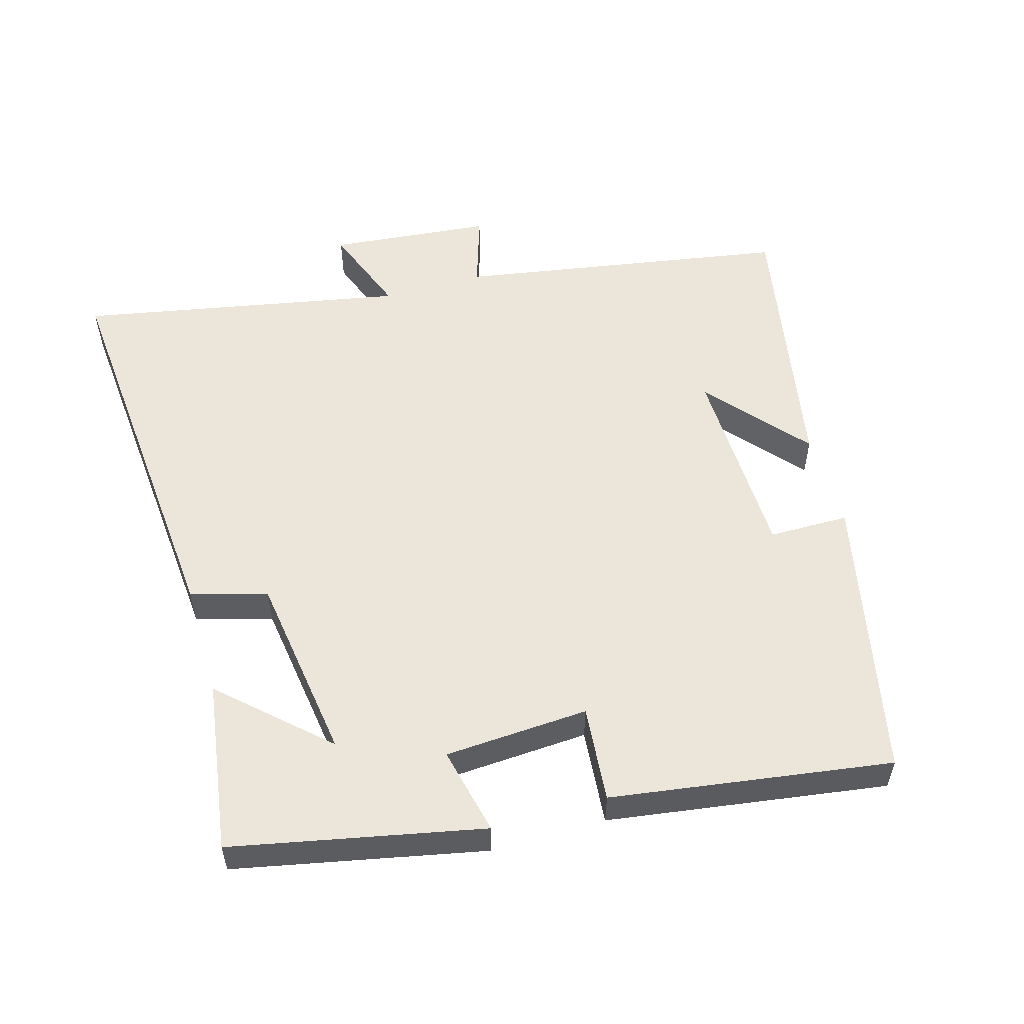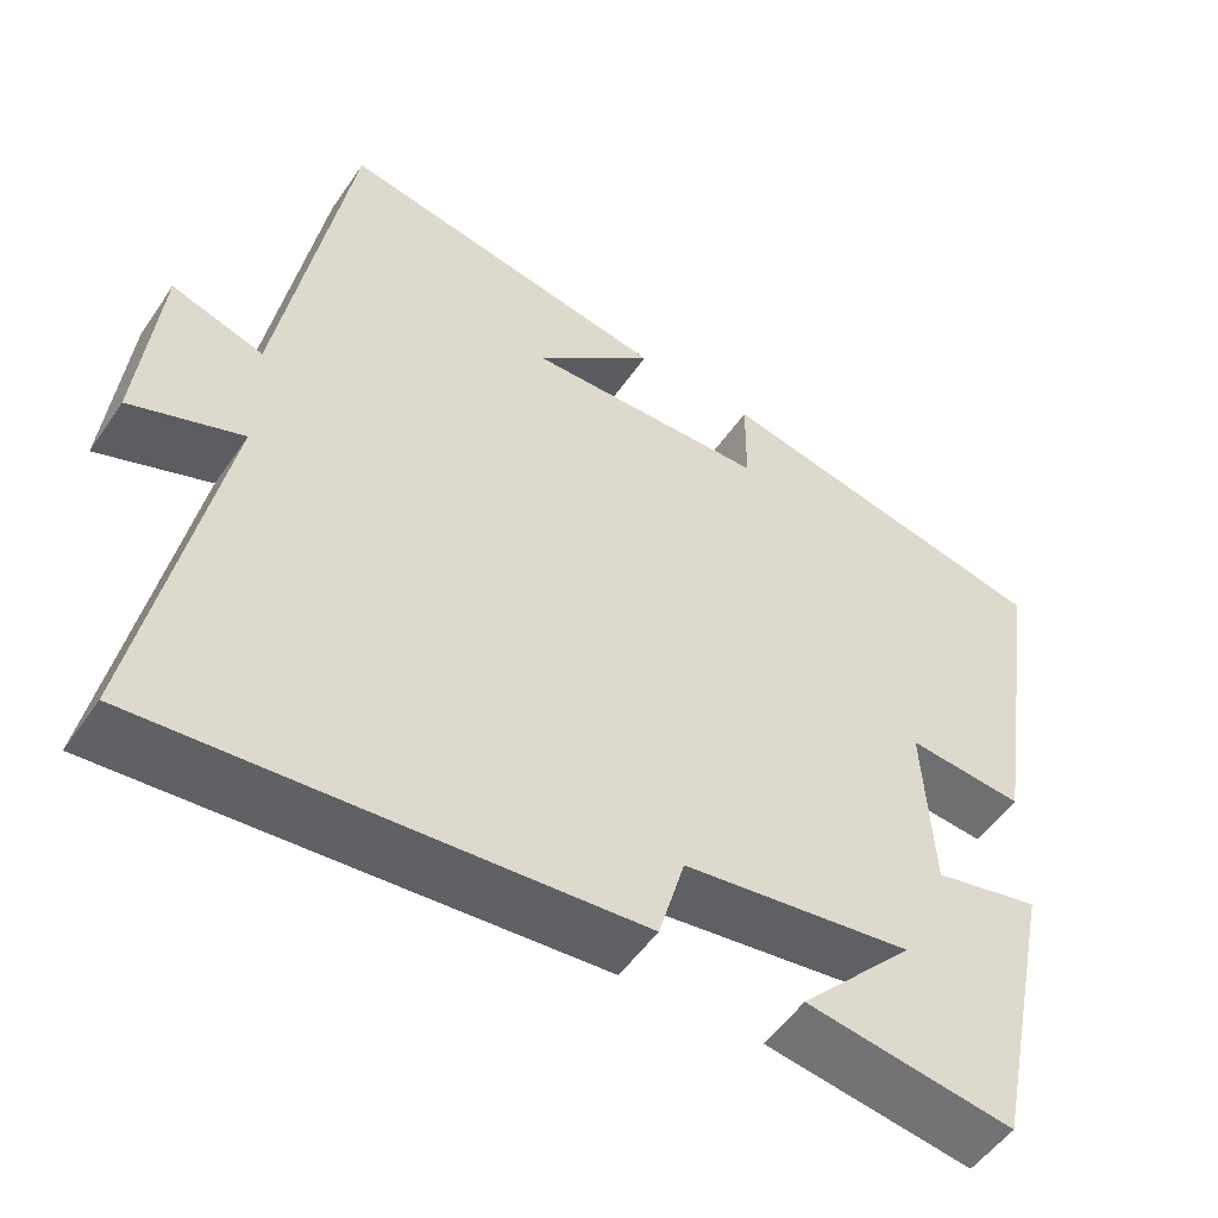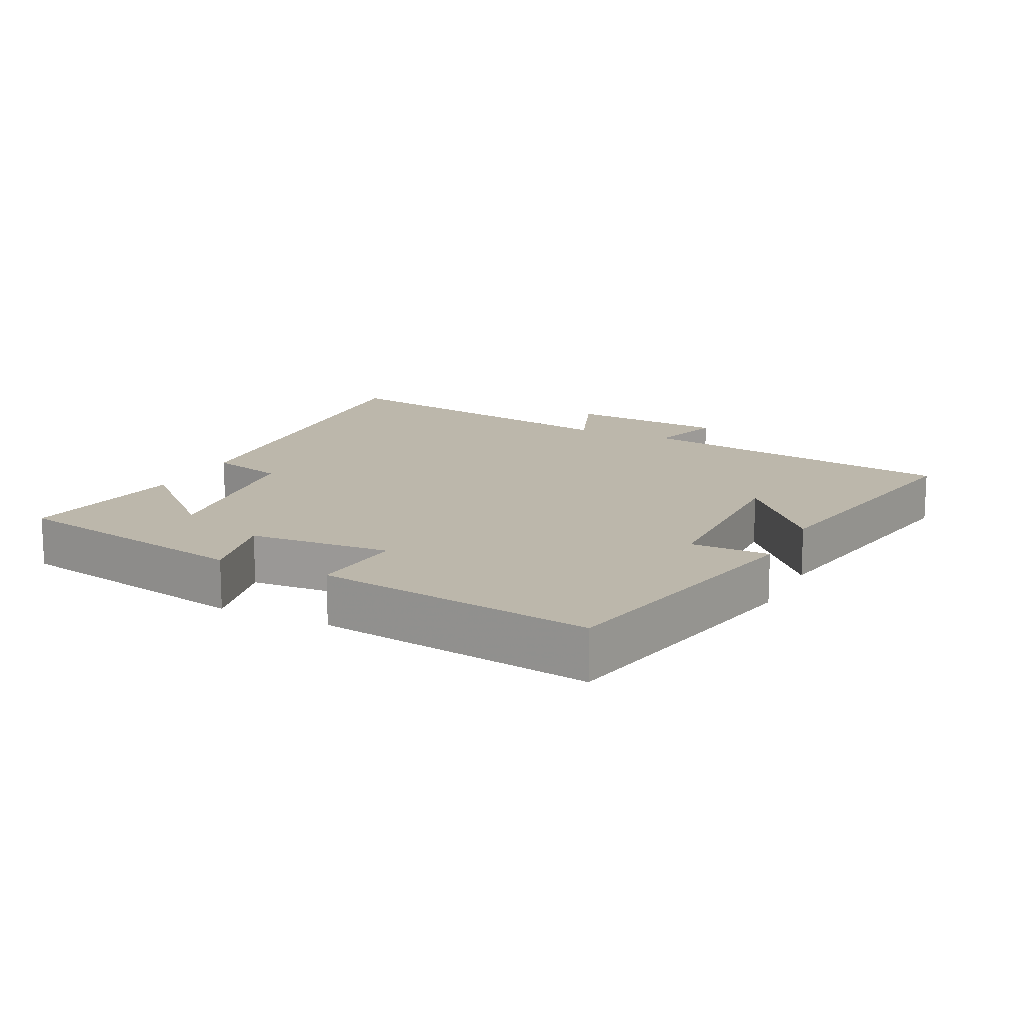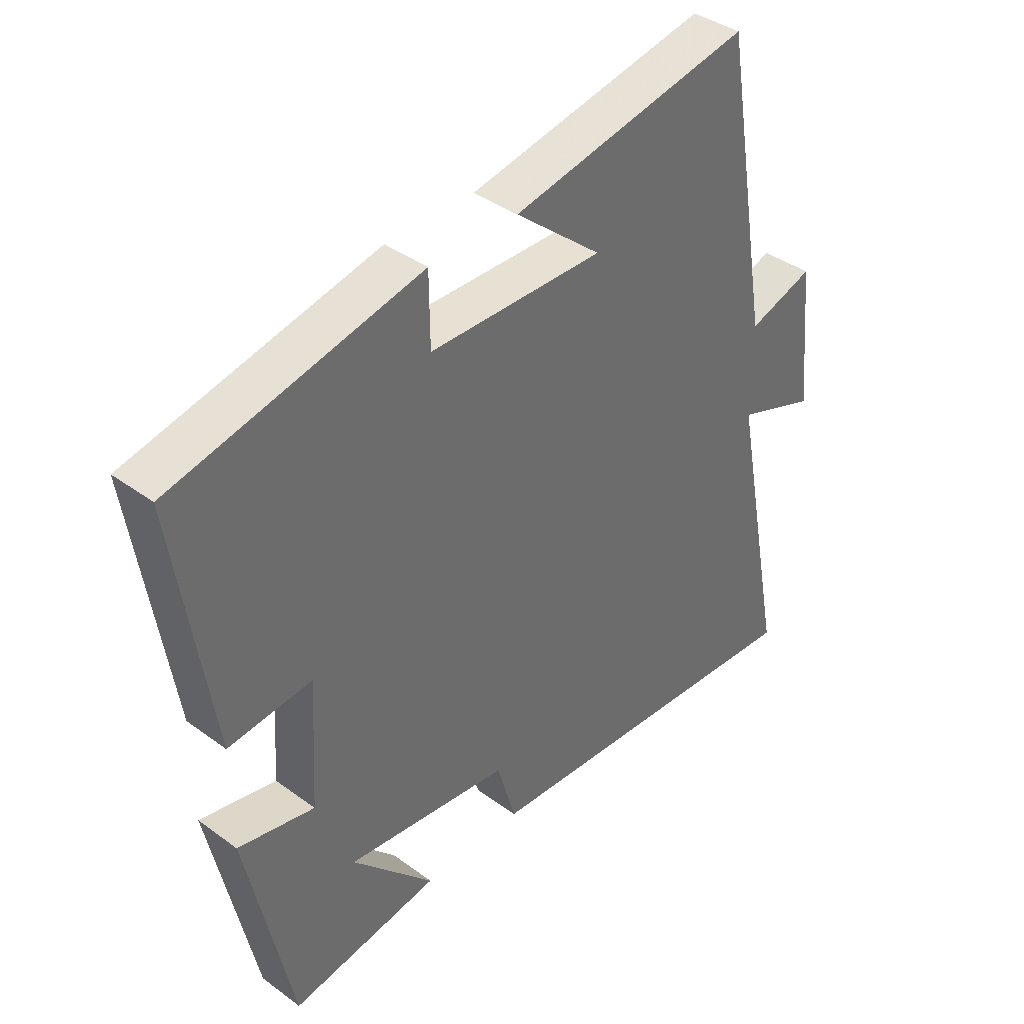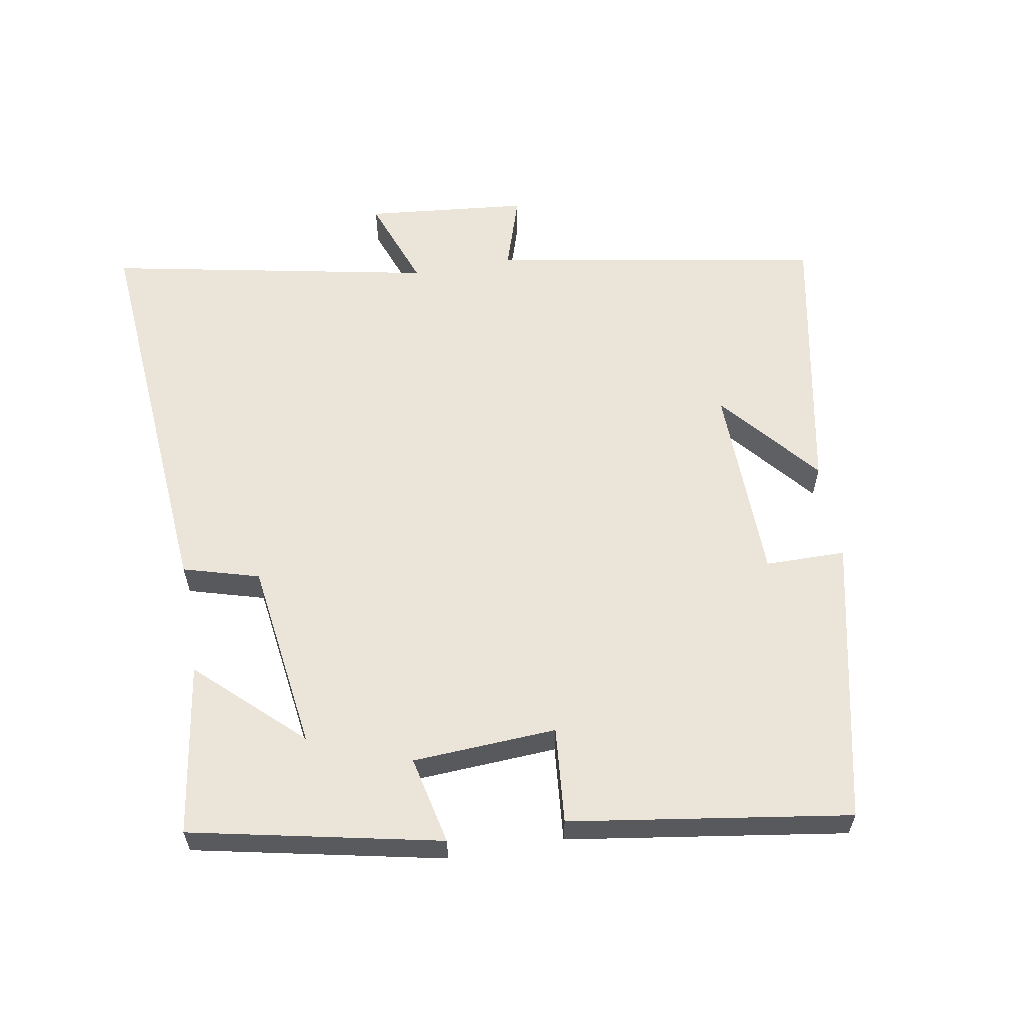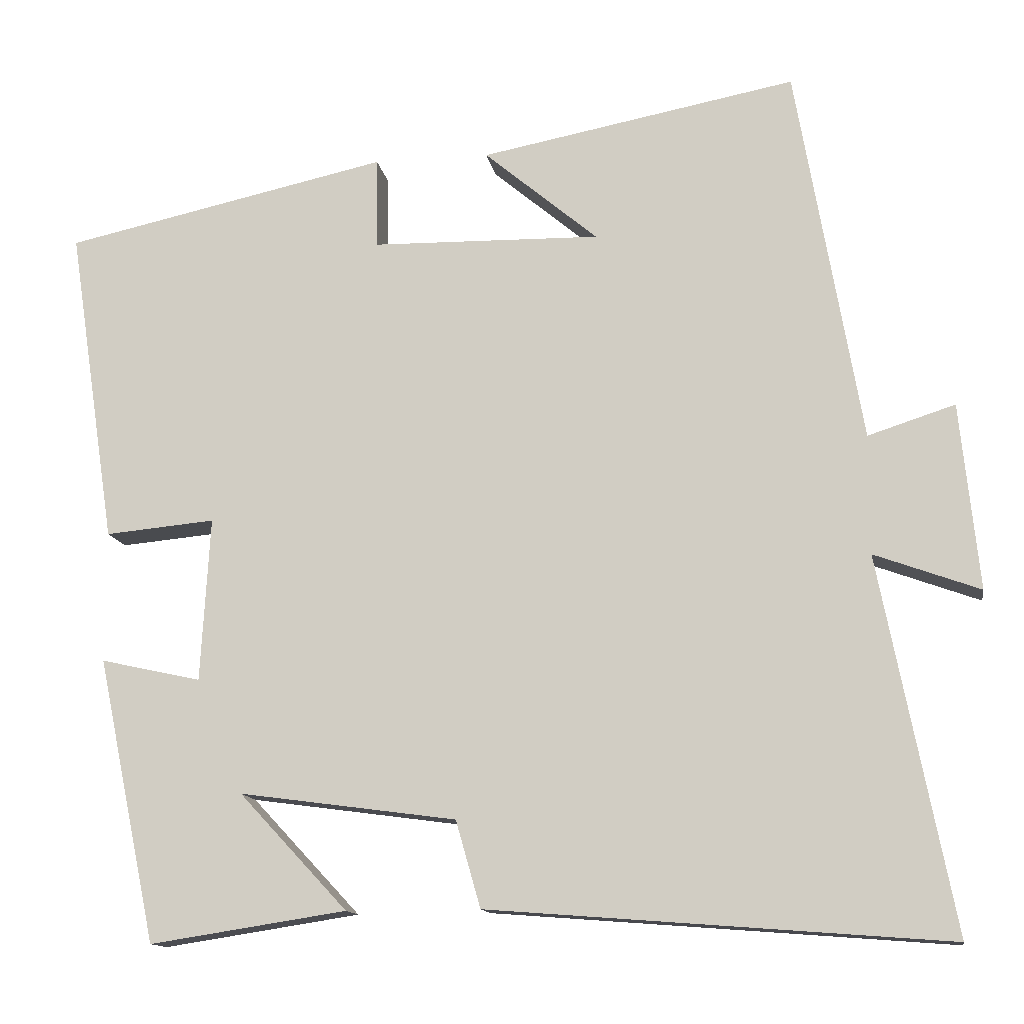
<metadata>
{"format":"obj","ext":"obj","renderer":"f3d","projection":"perspective","resolution":1024,"background":"white","views":[{"elev":54.4,"azim":-106.3,"up":"+Y"},{"elev":-52.1,"azim":146.5,"up":"+Z"},{"elev":14.4,"azim":-64.3,"up":"+Y"},{"elev":39.2,"azim":-47.6,"up":"+Z"},{"elev":59.6,"azim":-99.9,"up":"+Y"},{"elev":-13.3,"azim":9.4,"up":"+Z"}]}
</metadata>
<code>
v -0.423 0.07 -0.539
v -0.5 0.07 -0.172
v -0.37 0.07 -0.201
v -0.358 0.07 0.011
v -0.5 0.07 -0.002
v -0.562 0.07 0.409
v -0.142 0.07 0.5
v -0.141 0.07 0.382
v 0.155 0.07 0.376
v 0.008 0.07 0.5
v 0.416 0.07 0.577
v 0.5 0.07 0.089
v 0.612 0.07 0.125
v 0.636 0.07 -0.115
v 0.5 0.07 -0.065
v 0.594 0.07 -0.546
v 0.003 0.07 -0.5
v -0.029 0.07 -0.388
v -0.309 0.07 -0.35
v -0.169 0.07 -0.5
v -0.423 0 -0.539
v -0.5 0 -0.172
v -0.37 0 -0.201
v -0.358 0 0.011
v -0.5 0 -0.002
v -0.562 0 0.409
v -0.142 0 0.5
v -0.141 0 0.382
v 0.155 0 0.376
v 0.008 0 0.5
v 0.416 0 0.577
v 0.5 0 0.089
v 0.612 0 0.125
v 0.636 0 -0.115
v 0.5 0 -0.065
v 0.594 0 -0.546
v 0.003 0 -0.5
v -0.029 0 -0.388
v -0.309 0 -0.35
v -0.169 0 -0.5
f 19 20 1 2
f 18 19 2 3
f 15 16 17 18
f 15 18 3 4
f 12 13 14 15
f 12 15 4
f 9 10 11 12
f 8 9 12 4
f 6 7 8
f 5 6 8
f 4 5 8
f 22 21 40 39
f 23 22 39 38
f 38 37 36 35
f 24 23 38 35
f 35 34 33 32
f 24 35 32
f 32 31 30 29
f 24 32 29 28
f 28 27 26
f 28 26 25
f 28 25 24
f 1 21 22 2
f 2 22 23 3
f 3 23 24 4
f 4 24 25 5
f 5 25 26 6
f 6 26 27 7
f 7 27 28 8
f 8 28 29 9
f 9 29 30 10
f 10 30 31 11
f 11 31 32 12
f 12 32 33 13
f 13 33 34 14
f 14 34 35 15
f 15 35 36 16
f 16 36 37 17
f 17 37 38 18
f 18 38 39 19
f 19 39 40 20
f 20 40 21 1

</code>
